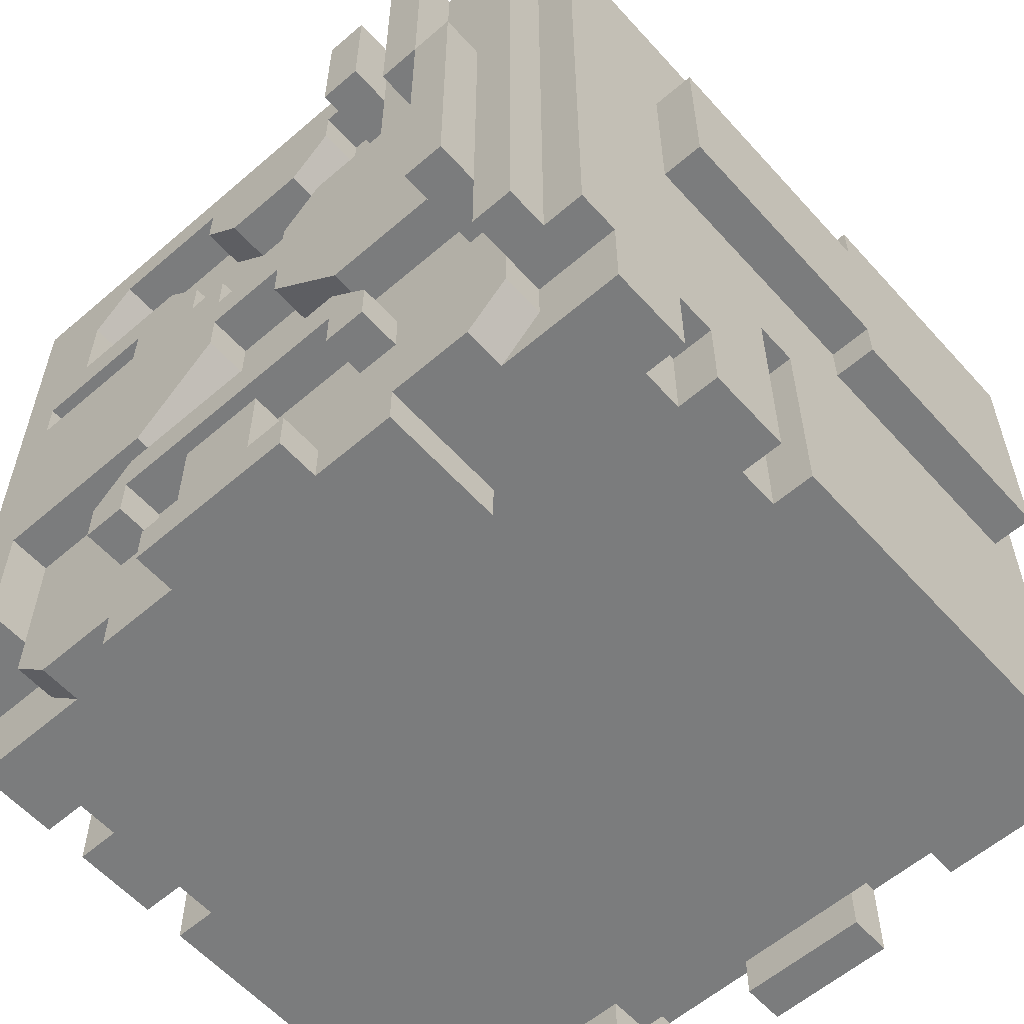
<metadata>
{"format":"obj","ext":"obj","renderer":"f3d","projection":"perspective","resolution":1024,"background":"white","views":[{"elev":-58.7,"azim":41.6,"up":"+Y"}]}
</metadata>
<code>
g avatar_digital_hero_head_mesh
v -0.2172 2.048 -0.2696
v -0.03103 2.048 0.227
v -0.2172 2.048 0.227
v -0.03103 2.048 -0.2696
v -0.2793 1.552 0.196
v -0.2793 1.986 0.227
v -0.2793 1.552 0.227
v -0.2793 1.552 0.1339
v -0.2793 1.645 0.04078
v -0.2793 1.552 0.1029
v -0.2793 1.49 0.04078
v -0.2793 1.49 0.1029
v -0.2793 1.645 0.00975
v -0.2793 1.986 -0.2696
v -0.2793 1.49 -0.2696
v -0.2793 1.49 0.00975
v -0.2793 1.49 0.1339
v -0.2793 1.49 0.196
v -0.2483 2.017 0.227
v -0.2483 2.017 -0.2696
v 0.2483 2.017 0.227
v 0.2483 2.017 -0.2696
v 0.2483 1.986 -0.3006
v 0.2483 1.986 -0.2696
v -0.2483 1.986 -0.3006
v -0.2483 1.986 -0.2696
v -0.2483 1.49 0.04078
v -0.2483 1.645 0.00975
v -0.2483 1.645 0.04078
v -0.2483 1.49 0.00975
v -0.2483 1.552 0.258
v -0.2483 1.986 0.227
v -0.2483 1.986 0.258
v -0.2483 1.552 0.227
v -0.2483 1.49 -0.2696
v -0.2483 1.986 -0.3006
v -0.2483 1.986 -0.2696
v -0.2483 1.49 -0.3006
v -0.2483 2.017 0.227
v -0.2483 1.986 0.227
v -0.2483 2.017 -0.2696
v -0.2483 1.986 -0.2696
v -0.2172 1.521 0.227
v -0.2172 1.552 0.196
v -0.2172 1.552 0.227
v -0.2172 1.521 0.196
v -0.2172 2.048 0.227
v -0.2172 2.017 0.227
v -0.2172 2.048 -0.2696
v -0.2172 2.017 -0.2696
v -0.0931 1.459 -0.2385
v -0.0931 1.49 -0.2385
v -0.0931 1.459 -0.3006
v -0.0931 1.49 -0.3006
v -0.1862 1.459 -0.3006
v -0.0931 1.459 -0.3006
v -0.0931 1.49 -0.3006
v -0.1862 1.49 -0.3006
v -0.1241 1.552 0.258
v -0.1241 1.583 0.227
v -0.1241 1.583 0.258
v -0.1241 1.552 0.227
v -0.1241 1.583 0.258
v -0.0931 1.614 0.258
v -0.0931 1.583 0.258
v 0.09311 1.614 0.258
v 0.09311 1.583 0.258
v 0.1241 1.583 0.258
v 0.09311 1.552 0.258
v 0.1241 1.552 0.258
v -0.1241 1.552 0.258
v -0.0931 1.552 0.258
v -0.06206 1.459 0.258
v -0.06206 1.49 0.227
v -0.06206 1.49 0.258
v -0.06206 1.459 0.227
v -0.06206 1.924 0.258
v -0.06206 1.955 0.227
v -0.06206 1.955 0.258
v -0.06206 1.924 0.227
v -0.03103 1.49 0.258
v -0.03103 1.552 0.227
v -0.03103 1.552 0.258
v -0.03103 1.49 0.227
v 0.03104 1.707 0.258
v 0.03104 1.8 0.227
v 0.03104 1.8 0.258
v 0.03104 1.707 0.227
v 0.03104 2.048 0.227
v 0.03104 2.017 0.227
v 0.03104 2.048 -0.2696
v 0.03104 2.017 -0.2696
v 0.09311 1.552 0.258
v 0.09311 1.583 0.227
v 0.09311 1.583 0.258
v 0.09311 1.552 0.227
v 0.03104 1.707 0.258
v 0.06207 1.831 0.258
v 0.09311 1.645 0.258
v 0.03104 1.8 0.258
v 0.1241 1.831 0.258
v 0.1862 1.645 0.258
v 0.2483 1.986 0.258
v 0.1241 1.955 0.258
v -0.2483 1.986 0.258
v -0.1552 1.955 0.258
v -0.1862 1.924 0.258
v -0.2172 1.831 0.258
v -0.1862 1.862 0.258
v -0.06206 1.831 0.258
v -0.0931 1.862 0.258
v -0.2483 1.552 0.258
v -0.2172 1.552 0.258
v 0.2172 1.614 0.258
v 0.2483 1.552 0.258
v 0.2172 1.552 0.258
v 0.1862 1.614 0.258
v -0.2483 1.49 -0.2696
v -0.0931 1.49 -0.2696
v -0.0931 1.49 -0.3006
v -0.2483 1.49 -0.3006
v 0.09311 1.893 0.2891
v 0.1241 1.893 0.2891
v 0.09311 1.893 0.227
v 0.1241 1.893 0.227
v 0.09311 1.893 0.2891
v 0.09311 1.986 0.227
v 0.09311 1.986 0.2891
v 0.09311 1.893 0.227
v 0.1552 1.49 -0.2696
v 0.1552 1.521 -0.3006
v 0.1552 1.521 -0.2696
v 0.1552 1.49 -0.3006
v 0.1552 1.831 0.2891
v 0.1552 1.986 0.258
v 0.1552 1.986 0.2891
v 0.1552 1.831 0.258
v 0.2172 1.614 0.258
v 0.2172 1.552 0.258
v 0.2172 1.552 0.227
v 0.2172 1.614 0.227
v 0.1862 1.614 0.2891
v 0.1862 1.831 0.258
v 0.1862 1.831 0.2891
v 0.1862 1.614 0.258
v 0.2172 1.614 0.2891
v 0.1862 1.614 0.258
v 0.1862 1.614 0.2891
v 0.2172 1.614 0.258
v -0.1241 1.49 0.227
v -0.1241 1.459 0.227
v -0.1241 1.49 0.1339
v -0.1241 1.459 0.1339
v 0.1552 1.986 0.2891
v 0.1552 1.986 0.258
v 0.1862 1.986 0.2891
v 0.1862 1.986 0.258
v -0.2172 1.552 0.258
v -0.2172 1.831 0.258
v -0.2172 1.831 0.227
v -0.2172 1.552 0.227
v -0.0931 1.583 0.258
v -0.0931 1.552 0.227
v -0.0931 1.552 0.258
v -0.0931 1.583 0.227
v 0.09311 1.521 -0.2696
v 0.09311 1.459 -0.3006
v 0.09311 1.459 -0.2696
v 0.09311 1.521 -0.3006
v -0.03103 1.707 0.258
v -0.03103 1.8 0.258
v -0.03103 1.8 0.227
v -0.03103 1.707 0.227
v -0.03103 2.017 0.227
v -0.03103 2.048 0.227
v -0.03103 2.017 -0.2696
v -0.03103 2.048 -0.2696
v 0.03104 1.49 0.258
v 0.03104 1.552 0.258
v 0.03104 1.552 0.227
v 0.03104 1.49 0.227
v -0.03103 1.893 0.258
v -0.03103 1.893 0.227
v -0.06206 1.924 0.258
v -0.06206 1.924 0.227
v 0.06207 1.49 0.258
v 0.06207 1.459 0.227
v 0.06207 1.459 0.258
v 0.06207 1.49 0.227
v 0.06207 1.924 0.258
v 0.06207 1.955 0.258
v 0.06207 1.955 0.227
v 0.06207 1.924 0.227
v 0.1241 1.583 0.258
v 0.1241 1.552 0.227
v 0.1241 1.552 0.258
v 0.1241 1.583 0.227
v 0.1241 1.986 0.2891
v 0.1241 1.893 0.227
v 0.1241 1.893 0.2891
v 0.1241 1.986 0.227
v 0.1862 1.831 0.2891
v 0.1862 1.986 0.2891
v 0.1862 1.986 0.258
v 0.1862 1.831 0.258
v 0.2172 1.552 0.227
v 0.2172 1.521 0.196
v 0.2172 1.521 0.227
v 0.2172 1.552 0.196
v 0.2172 1.614 0.2891
v 0.2172 1.831 0.2891
v 0.2172 1.831 0.258
v 0.2172 1.614 0.258
v 0.2172 2.017 0.227
v 0.2172 2.048 0.227
v 0.2172 2.017 -0.2696
v 0.2172 2.048 -0.2696
v 0.2483 1.552 0.258
v 0.2483 1.986 0.258
v 0.2483 1.986 0.227
v 0.2483 1.552 0.227
v 0.2483 1.49 -0.2696
v 0.2483 1.986 -0.2696
v 0.2483 1.986 -0.3006
v 0.2483 1.49 -0.3006
v 0.2483 1.986 0.227
v 0.2483 2.017 0.227
v 0.2483 2.017 -0.2696
v 0.2483 1.986 -0.2696
v 0.2793 1.893 -0.2385
v 0.3104 1.893 -0.05232
v 0.2793 1.893 -0.05232
v 0.3104 1.893 -0.2385
v -0.2172 1.552 0.227
v 0.2172 1.552 0.227
v 0.1862 1.49 0.227
v 0.2172 1.521 0.227
v -0.1862 1.49 0.227
v -0.2172 1.521 0.227
v -0.1241 1.459 0.227
v 0.1241 1.459 0.227
v 0.1241 1.459 0.1339
v -0.1241 1.459 0.1339
v 0.2793 1.986 0.227
v -0.2793 1.986 0.227
v -0.2793 1.986 -0.2696
v 0.2793 1.986 -0.2696
v 0.2793 1.862 -0.05232
v 0.3104 1.862 0.1339
v 0.2793 1.862 0.1339
v 0.3104 1.862 -0.05232
v 0.09311 1.893 0.2891
v 0.09311 1.986 0.2891
v 0.1241 1.986 0.2891
v 0.1241 1.893 0.2891
v 0.1552 1.831 0.2891
v 0.1552 1.986 0.2891
v 0.1862 1.986 0.2891
v 0.1862 1.831 0.2891
v 0.1862 1.831 0.2891
v 0.2172 1.831 0.2891
v 0.1862 1.614 0.2891
v 0.2172 1.614 0.2891
v -0.0931 1.521 -0.2696
v -0.0931 1.521 -0.3006
v -0.0931 1.49 -0.2696
v -0.0931 1.49 -0.3006
v -0.2793 1.552 0.196
v -0.2793 1.552 0.227
v 0.2793 1.552 0.227
v 0.2793 1.552 0.196
v 0.03104 1.893 0.258
v -0.03103 1.893 0.258
v -0.06206 1.924 0.258
v 0.06207 1.924 0.258
v 0.06207 1.955 0.258
v -0.06206 1.955 0.258
v -0.03103 2.048 0.227
v -0.2172 2.017 0.227
v -0.2172 2.048 0.227
v -0.03103 2.017 0.227
v 0.09311 1.614 0.227
v 0.09311 1.614 0.258
v -0.0931 1.614 0.227
v -0.0931 1.614 0.258
v 0.09311 1.986 0.227
v 0.1241 1.986 0.2891
v 0.09311 1.986 0.2891
v 0.1241 1.986 0.227
v 0.06207 1.49 0.227
v 0.06207 1.49 0.258
v -0.06206 1.49 0.227
v -0.06206 1.49 0.258
v 0.2483 1.986 -0.3006
v -0.2483 1.986 -0.3006
v -0.0931 1.521 -0.3006
v 0.1552 1.521 -0.3006
v -0.2483 1.49 -0.3006
v 0.2483 1.49 -0.3006
v 0.1552 1.49 -0.3006
v -0.0931 1.49 -0.3006
v 0.2793 1.738 0.1339
v 0.2793 1.862 0.1339
v 0.3104 1.862 0.1339
v 0.3104 1.738 0.1339
v -0.2793 1.49 0.1029
v -0.2793 1.552 0.1029
v -0.2483 1.552 0.1029
v -0.2483 1.49 0.1029
v -0.2483 1.49 0.00975
v -0.2793 1.49 -0.2696
v -0.2793 1.49 0.00975
v 0.2483 1.49 0.00975
v -0.2483 1.49 0.04078
v 0.2483 1.49 0.04078
v 0.2483 1.49 0.1029
v -0.2483 1.49 0.1029
v -0.2483 1.49 0.1339
v 0.2483 1.49 0.1339
v 0.2793 1.49 0.1029
v 0.2793 1.49 0.04078
v -0.2793 1.49 0.04078
v -0.2793 1.49 0.1029
v -0.2793 1.49 0.196
v -0.2793 1.49 0.1339
v 0.2793 1.49 0.196
v 0.2793 1.49 0.1339
v 0.2793 1.49 -0.2696
v 0.2793 1.49 0.00975
v -0.2793 1.645 0.00975
v -0.2483 1.645 0.00975
v -0.2793 1.49 0.00975
v -0.2483 1.49 0.00975
v 0.2793 1.893 -0.05232
v 0.3104 1.893 -0.05232
v 0.2793 1.707 -0.05232
v 0.3104 1.707 -0.05232
v 0.3104 1.707 -0.05232
v 0.3104 1.893 -0.05232
v 0.3104 1.893 -0.2385
v 0.3104 1.707 -0.2385
v -0.1862 1.459 -0.2385
v -0.1862 1.49 -0.2385
v -0.0931 1.49 -0.2385
v -0.0931 1.459 -0.2385
v 5.396e-06 1.459 -0.2696
v 5.396e-06 1.521 -0.2696
v 0.09311 1.521 -0.2696
v 0.09311 1.459 -0.2696
v -0.2793 1.49 0.1339
v -0.2483 1.49 0.1339
v -0.2793 1.552 0.1339
v -0.2483 1.552 0.1339
v 0.1241 1.459 0.1339
v -0.1241 1.49 0.1339
v -0.1241 1.459 0.1339
v 0.1241 1.49 0.1339
v -0.2793 1.49 0.04078
v -0.2483 1.49 0.04078
v -0.2793 1.645 0.04078
v -0.2483 1.645 0.04078
v 0.2793 1.707 -0.2385
v 0.3104 1.707 -0.2385
v 0.2793 1.893 -0.2385
v 0.3104 1.893 -0.2385
v -0.03103 2.017 -0.2696
v -0.2172 2.048 -0.2696
v -0.2172 2.017 -0.2696
v -0.03103 2.048 -0.2696
v -0.2483 2.017 0.227
v 0.2483 2.017 0.227
v 0.2483 1.986 0.227
v -0.2483 1.986 0.227
v 0.2172 2.017 -0.2696
v 0.03104 2.048 -0.2696
v 0.03104 2.017 -0.2696
v 0.2172 2.048 -0.2696
v 0.2793 1.49 -0.2696
v -0.2793 1.986 -0.2696
v -0.2793 1.49 -0.2696
v 0.2793 1.986 -0.2696
v -0.06206 1.459 0.258
v 0.06207 1.459 0.258
v 0.06207 1.459 0.227
v -0.06206 1.459 0.227
v -0.1862 1.49 -0.2385
v -0.1862 1.459 -0.2385
v -0.1862 1.459 -0.3006
v -0.1862 1.49 -0.3006
v 5.396e-06 1.459 -0.2696
v 0.09311 1.459 -0.2696
v 0.09311 1.459 -0.3006
v 5.396e-06 1.459 -0.3006
v -0.2793 1.986 0.227
v 0.2793 1.986 0.227
v 0.2793 1.552 0.227
v -0.2793 1.552 0.227
v 5.396e-06 1.459 -0.2696
v 5.396e-06 1.521 -0.3006
v 5.396e-06 1.521 -0.2696
v 5.396e-06 1.459 -0.3006
v -0.1862 1.459 -0.2385
v -0.0931 1.459 -0.2385
v -0.0931 1.459 -0.3006
v -0.1862 1.459 -0.3006
v -0.1862 1.49 0.227
v -0.1862 1.49 0.196
v -0.2172 1.521 0.196
v -0.2172 1.521 0.227
v 0.1862 1.49 0.227
v 0.2172 1.521 0.227
v 0.2172 1.521 0.196
v 0.1862 1.49 0.196
v -0.0931 1.521 -0.2696
v 0.1552 1.521 -0.2696
v 0.1552 1.521 -0.3006
v -0.0931 1.521 -0.3006
v -0.2483 1.552 0.258
v -0.2172 1.552 0.258
v -0.2172 1.552 0.227
v -0.2483 1.552 0.227
v -0.1241 1.552 0.258
v -0.0931 1.552 0.258
v -0.0931 1.552 0.227
v -0.1241 1.552 0.227
v 0.09311 1.552 0.258
v 0.1241 1.552 0.258
v 0.1241 1.552 0.227
v 0.09311 1.552 0.227
v 0.2172 1.552 0.258
v 0.2483 1.552 0.258
v 0.2483 1.552 0.227
v 0.2172 1.552 0.227
v -0.2793 1.552 0.1339
v -0.2483 1.552 0.1339
v -0.2483 1.552 0.1029
v -0.2793 1.552 0.1029
v 0.1862 1.49 0.227
v -0.1862 1.49 0.196
v -0.1862 1.49 0.227
v 0.1862 1.49 0.196
v -0.0931 1.583 0.258
v 0.09311 1.583 0.258
v 0.09311 1.583 0.227
v -0.0931 1.583 0.227
v -0.2172 1.645 0.258
v -0.0931 1.645 0.258
v -0.0931 1.645 0.227
v -0.2172 1.645 0.227
v 0.1241 1.459 0.227
v 0.1241 1.49 0.227
v 0.1241 1.49 0.1339
v 0.1241 1.459 0.1339
v 0.09311 1.645 0.258
v 0.1862 1.645 0.258
v 0.1862 1.645 0.227
v 0.09311 1.645 0.227
v -0.2793 1.645 0.04078
v -0.2483 1.645 0.04078
v -0.2483 1.645 0.00975
v -0.2793 1.645 0.00975
v -0.0931 1.645 0.258
v -0.03103 1.707 0.258
v -0.03103 1.707 0.227
v -0.0931 1.645 0.227
v 0.09311 1.645 0.258
v 0.09311 1.645 0.227
v 0.03104 1.707 0.227
v 0.03104 1.707 0.258
v 0.2793 1.707 -0.05232
v 0.3104 1.707 -0.05232
v 0.3104 1.707 -0.2385
v 0.2793 1.707 -0.2385
v -0.03103 1.738 0.258
v 0.03104 1.738 0.258
v 0.03104 1.738 0.227
v -0.03103 1.738 0.227
v 0.2793 1.738 0.1339
v 0.3104 1.738 0.1339
v 0.3104 1.738 -0.05232
v 0.2793 1.738 -0.05232
v 0.1862 1.831 0.2891
v 0.1862 1.831 0.258
v 0.1552 1.831 0.258
v 0.1552 1.831 0.2891
v -0.03103 1.893 0.258
v 0.03104 1.893 0.258
v 0.03104 1.893 0.227
v -0.03103 1.893 0.227
v 0.06207 1.924 0.258
v 0.03104 1.893 0.227
v 0.03104 1.893 0.258
v 0.06207 1.924 0.227
v 0.03104 2.048 -0.2696
v 0.2172 2.048 0.227
v 0.03104 2.048 0.227
v 0.2172 2.048 -0.2696
v 0.1552 1.49 -0.2696
v 0.2483 1.49 -0.2696
v 0.2483 1.49 -0.3006
v 0.1552 1.49 -0.3006
v 0.09311 1.459 -0.3006
v 5.396e-06 1.521 -0.3006
v 5.396e-06 1.459 -0.3006
v 0.09311 1.521 -0.3006
v 0.2172 2.048 0.227
v 0.03104 2.017 0.227
v 0.03104 2.048 0.227
v 0.2172 2.017 0.227
v -0.06206 1.49 0.258
v 0.06207 1.49 0.258
v 0.06207 1.459 0.258
v -0.06206 1.459 0.258
v 0.03104 1.552 0.227
v 0.03104 1.552 0.258
v -0.03103 1.552 0.227
v -0.03103 1.552 0.258
v -0.1241 1.583 0.258
v -0.1241 1.583 0.227
v -0.0931 1.614 0.227
v -0.0931 1.614 0.258
v 0.1241 1.583 0.258
v 0.09311 1.614 0.258
v 0.09311 1.614 0.227
v 0.1241 1.583 0.227
v -0.1241 1.49 0.227
v 0.1241 1.49 0.227
v 0.1241 1.459 0.227
v -0.1241 1.459 0.227
v -0.03103 1.49 0.258
v -0.03103 1.552 0.258
v 0.03104 1.552 0.258
v 0.03104 1.49 0.258
v 0.3104 1.738 0.1339
v 0.3104 1.862 0.1339
v 0.3104 1.862 -0.05232
v 0.3104 1.738 -0.05232
v -0.2483 1.49 0.1339
v -0.2483 1.552 0.1029
v -0.2483 1.552 0.1339
v -0.2483 1.49 0.1029
v -0.2483 1.986 -0.2696
v 0.2483 1.986 -0.2696
v 0.2483 2.017 -0.2696
v -0.2483 2.017 -0.2696
v 0.2793 1.552 0.196
v -0.2793 1.49 0.196
v -0.2793 1.552 0.196
v 0.2793 1.49 0.196
v 0.1862 1.831 0.2891
v 0.1862 1.831 0.258
v 0.2172 1.831 0.2891
v 0.2172 1.831 0.258
v 0.2172 1.614 0.258
v 0.1862 1.614 0.227
v 0.1862 1.614 0.258
v 0.2172 1.614 0.227
v 0.1862 1.614 0.258
v 0.1862 1.614 0.227
v 0.1862 1.645 0.227
v 0.1862 1.645 0.258
v -0.0931 1.645 0.258
v -0.03103 1.8 0.258
v -0.03103 1.707 0.258
v -0.2172 1.8 0.258
v -0.2172 1.645 0.258
v 0.06207 1.831 0.258
v 0.1241 1.831 0.227
v 0.1241 1.831 0.258
v 0.06207 1.831 0.227
v -0.1241 1.8 0.258
v -0.1241 1.831 0.258
v -0.06206 1.8 0.258
v -0.06206 1.831 0.258
v -0.1862 1.924 0.258
v -0.1552 1.955 0.258
v -0.1862 1.924 0.227
v -0.1552 1.955 0.227
v 0.03104 1.769 0.258
v -0.03103 1.738 0.258
v -0.03103 1.769 0.258
v 0.03104 1.738 0.258
v 0.1241 1.831 0.258
v 0.1241 1.955 0.227
v 0.1241 1.955 0.258
v 0.1241 1.831 0.227
v -0.2172 1.831 0.227
v -0.2172 1.831 0.258
v -0.06206 1.831 0.258
v -0.06206 1.831 0.227
v -0.0931 1.862 0.258
v -0.0931 1.862 0.227
v -0.06206 1.831 0.258
v -0.06206 1.831 0.227
v -0.2172 1.8 0.258
v -0.03103 1.8 0.227
v -0.03103 1.8 0.258
v -0.2172 1.8 0.227
v -0.1552 1.955 0.227
v -0.1552 1.955 0.258
v 0.1241 1.955 0.258
v 0.1241 1.955 0.227
v -0.03103 1.769 0.258
v 0.03104 1.769 0.227
v 0.03104 1.769 0.258
v -0.03103 1.769 0.227
v -0.06206 1.8 0.258
v -0.06206 1.831 0.258
v -0.06206 1.831 0.227
v -0.06206 1.8 0.227
v -0.1241 1.831 0.258
v -0.1241 1.8 0.258
v -0.1241 1.831 0.227
v -0.1241 1.8 0.227
v -0.1862 1.924 0.258
v -0.1862 1.862 0.227
v -0.1862 1.862 0.258
v -0.1862 1.924 0.227
v -0.0931 1.862 0.227
v -0.0931 1.862 0.258
v -0.1862 1.862 0.258
v -0.1862 1.862 0.227
v 0.06207 1.831 0.258
v 0.03104 1.8 0.258
v 0.06207 1.831 0.227
v 0.03104 1.8 0.227
v 0.2483 1.986 0.227
v 0.2483 1.986 0.258
v -0.2483 1.986 0.227
v -0.2483 1.986 0.258
v 0.2793 1.552 0.196
v 0.2793 1.552 0.227
v 0.2793 1.986 0.227
v 0.2793 1.552 0.1339
v 0.2793 1.645 0.04078
v 0.2793 1.552 0.1029
v 0.2793 1.49 0.04078
v 0.2793 1.49 0.1029
v 0.2793 1.645 0.00975
v 0.2793 1.986 -0.2696
v 0.2793 1.49 -0.2696
v 0.2793 1.49 0.00975
v 0.2793 1.49 0.1339
v 0.2793 1.49 0.196
v 0.2483 1.49 0.04078
v 0.2483 1.645 0.04078
v 0.2483 1.645 0.00975
v 0.2483 1.49 0.00975
v 0.2793 1.49 0.1029
v 0.2483 1.552 0.1029
v 0.2793 1.552 0.1029
v 0.2483 1.49 0.1029
v 0.2793 1.49 0.00975
v 0.2483 1.645 0.00975
v 0.2793 1.645 0.00975
v 0.2483 1.49 0.00975
v 0.2483 1.49 0.1339
v 0.2793 1.49 0.1339
v 0.2793 1.552 0.1339
v 0.2483 1.552 0.1339
v 0.2483 1.49 0.04078
v 0.2793 1.49 0.04078
v 0.2793 1.645 0.04078
v 0.2483 1.645 0.04078
v 0.2793 1.552 0.1339
v 0.2483 1.552 0.1029
v 0.2483 1.552 0.1339
v 0.2793 1.552 0.1029
v 0.2793 1.645 0.04078
v 0.2483 1.645 0.00975
v 0.2483 1.645 0.04078
v 0.2793 1.645 0.00975
v 0.2483 1.49 0.1339
v 0.2483 1.552 0.1339
v 0.2483 1.552 0.1029
v 0.2483 1.49 0.1029
g avatar_digital_hero_head_mesh_0
f 3 2 1
f 4 1 2
f 7 6 5
f 8 5 6
f 8 6 9
f 10 8 9
f 11 10 9
f 11 12 10
f 13 9 6
f 6 14 13
f 15 13 14
f 15 16 13
f 17 5 8
f 18 5 17
f 21 20 19
f 22 20 21
f 25 24 23
f 24 25 26
f 29 28 27
f 28 30 27
f 33 32 31
f 32 34 31
f 37 36 35
f 36 38 35
f 41 40 39
f 41 42 40
f 45 44 43
f 44 46 43
f 49 48 47
f 49 50 48
f 53 52 51
f 53 54 52
f 57 56 55
f 55 58 57
f 61 60 59
f 60 62 59
f 65 64 63
f 64 65 66
f 65 67 66
f 67 68 66
f 69 68 67
f 69 70 68
f 71 65 63
f 71 72 65
f 75 74 73
f 74 76 73
f 79 78 77
f 78 80 77
f 83 82 81
f 82 84 81
f 87 86 85
f 86 88 85
f 91 90 89
f 91 92 90
f 95 94 93
f 94 96 93
f 99 98 97
f 100 97 98
f 101 98 99
f 102 101 99
f 101 102 103
f 104 101 103
f 103 105 104
f 104 105 106
f 106 105 107
f 108 107 105
f 109 107 108
f 110 109 108
f 111 109 110
f 105 112 108
f 113 108 112
f 103 102 114
f 103 114 115
f 115 114 116
f 117 114 102
f 120 119 118
f 118 121 120
f 124 123 122
f 124 125 123
f 128 127 126
f 127 129 126
f 132 131 130
f 131 133 130
f 136 135 134
f 135 137 134
f 140 139 138
f 138 141 140
f 144 143 142
f 143 145 142
f 148 147 146
f 147 149 146
f 152 151 150
f 152 153 151
f 156 155 154
f 157 155 156
f 160 159 158
f 158 161 160
f 164 163 162
f 163 165 162
f 168 167 166
f 167 169 166
f 172 171 170
f 170 173 172
f 176 175 174
f 176 177 175
f 180 179 178
f 178 181 180
f 184 183 182
f 185 183 184
f 188 187 186
f 187 189 186
f 192 191 190
f 190 193 192
f 196 195 194
f 195 197 194
f 200 199 198
f 199 201 198
f 204 203 202
f 202 205 204
f 208 207 206
f 207 209 206
f 212 211 210
f 210 213 212
f 216 215 214
f 216 217 215
f 220 219 218
f 218 221 220
f 224 223 222
f 222 225 224
f 228 227 226
f 226 229 228
f 232 231 230
f 233 230 231
f 236 235 234
f 237 235 236
f 236 234 238
f 239 238 234
f 242 241 240
f 240 243 242
f 246 245 244
f 244 247 246
f 250 249 248
f 251 248 249
f 254 253 252
f 252 255 254
f 258 257 256
f 256 259 258
f 262 261 260
f 262 263 261
f 266 265 264
f 267 265 266
f 270 269 268
f 268 271 270
f 274 273 272
f 274 272 275
f 274 275 276
f 276 277 274
f 280 279 278
f 279 281 278
f 284 283 282
f 283 284 285
f 288 287 286
f 289 286 287
f 292 291 290
f 291 292 293
f 296 295 294
f 294 297 296
f 296 298 295
f 297 294 299
f 297 299 300
f 301 298 296
f 304 303 302
f 302 305 304
f 308 307 306
f 306 309 308
f 312 311 310
f 310 311 313
f 314 310 313
f 313 315 314
f 314 315 316
f 317 314 316
f 318 317 316
f 316 319 318
f 315 320 316
f 315 321 320
f 322 314 317
f 322 317 323
f 324 318 319
f 325 318 324
f 324 319 326
f 327 326 319
f 311 328 313
f 329 313 328
f 332 331 330
f 332 333 331
f 336 335 334
f 336 337 335
f 340 339 338
f 338 341 340
f 344 343 342
f 342 345 344
f 348 347 346
f 346 349 348
f 352 351 350
f 352 353 351
f 356 355 354
f 355 357 354
f 360 359 358
f 360 361 359
f 364 363 362
f 364 365 363
f 368 367 366
f 367 369 366
f 372 371 370
f 370 373 372
f 376 375 374
f 375 377 374
f 380 379 378
f 379 381 378
f 384 383 382
f 382 385 384
f 388 387 386
f 386 389 388
f 392 391 390
f 390 393 392
f 396 395 394
f 394 397 396
f 400 399 398
f 399 401 398
f 404 403 402
f 402 405 404
f 408 407 406
f 406 409 408
f 412 411 410
f 410 413 412
f 416 415 414
f 414 417 416
f 420 419 418
f 418 421 420
f 424 423 422
f 422 425 424
f 428 427 426
f 426 429 428
f 432 431 430
f 430 433 432
f 436 435 434
f 434 437 436
f 440 439 438
f 439 441 438
f 444 443 442
f 442 445 444
f 448 447 446
f 446 449 448
f 452 451 450
f 450 453 452
f 456 455 454
f 454 457 456
f 460 459 458
f 458 461 460
f 464 463 462
f 462 465 464
f 468 467 466
f 466 469 468
f 472 471 470
f 470 473 472
f 476 475 474
f 474 477 476
f 480 479 478
f 478 481 480
f 484 483 482
f 482 485 484
f 488 487 486
f 486 489 488
f 492 491 490
f 491 493 490
f 496 495 494
f 497 494 495
f 500 499 498
f 498 501 500
f 504 503 502
f 503 505 502
f 508 507 506
f 507 509 506
f 512 511 510
f 510 513 512
f 516 515 514
f 515 516 517
f 520 519 518
f 518 521 520
f 524 523 522
f 522 525 524
f 528 527 526
f 526 529 528
f 532 531 530
f 530 533 532
f 536 535 534
f 534 537 536
f 540 539 538
f 539 541 538
f 544 543 542
f 542 545 544
f 548 547 546
f 547 549 546
f 552 551 550
f 553 551 552
f 556 555 554
f 555 557 554
f 560 559 558
f 558 561 560
f 564 563 562
f 562 563 565
f 566 562 565
f 569 568 567
f 568 570 567
f 573 572 571
f 572 573 574
f 577 576 575
f 577 578 576
f 581 580 579
f 580 582 579
f 585 584 583
f 584 586 583
f 589 588 587
f 587 590 589
f 593 592 591
f 594 592 593
f 597 596 595
f 596 598 595
f 601 600 599
f 599 602 601
f 605 604 603
f 604 606 603
f 609 608 607
f 607 610 609
f 613 612 611
f 613 614 612
f 617 616 615
f 616 618 615
f 621 620 619
f 619 622 621
f 625 624 623
f 625 626 624
f 629 628 627
f 628 629 630
f 633 632 631
f 631 634 633
f 633 634 635
f 634 636 635
f 636 637 635
f 638 637 636
f 633 635 639
f 639 640 633
f 639 641 640
f 642 641 639
f 631 643 634
f 631 644 643
f 647 646 645
f 645 648 647
f 651 650 649
f 652 649 650
f 655 654 653
f 656 653 654
f 659 658 657
f 657 660 659
f 663 662 661
f 661 664 663
f 667 666 665
f 666 668 665
f 671 670 669
f 670 672 669
f 675 674 673
f 673 676 675

</code>
